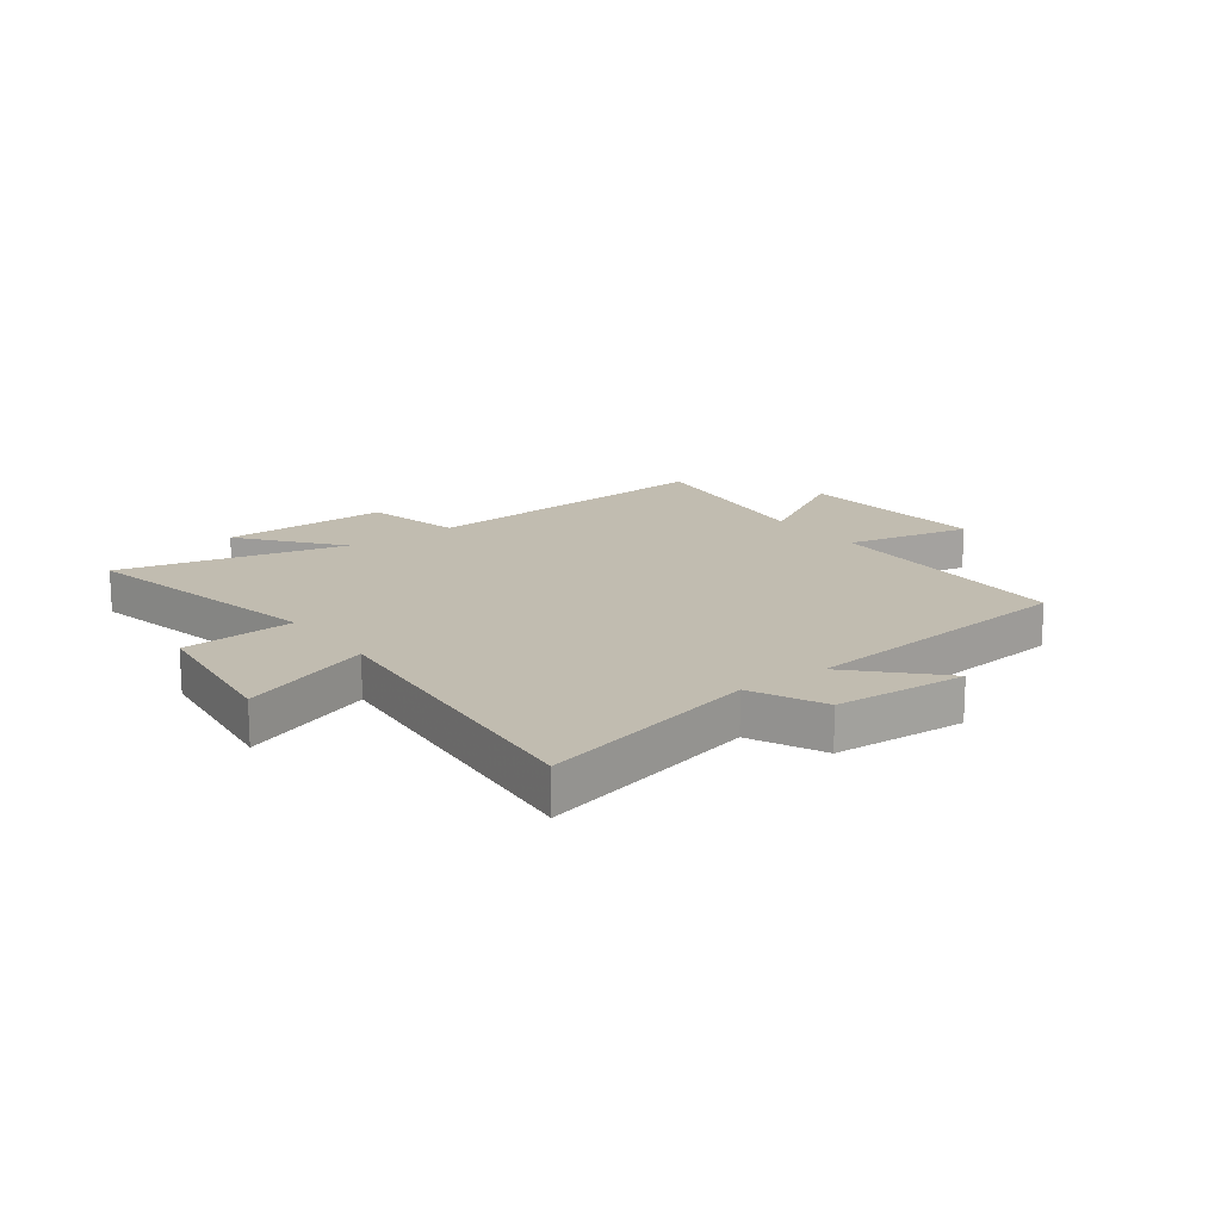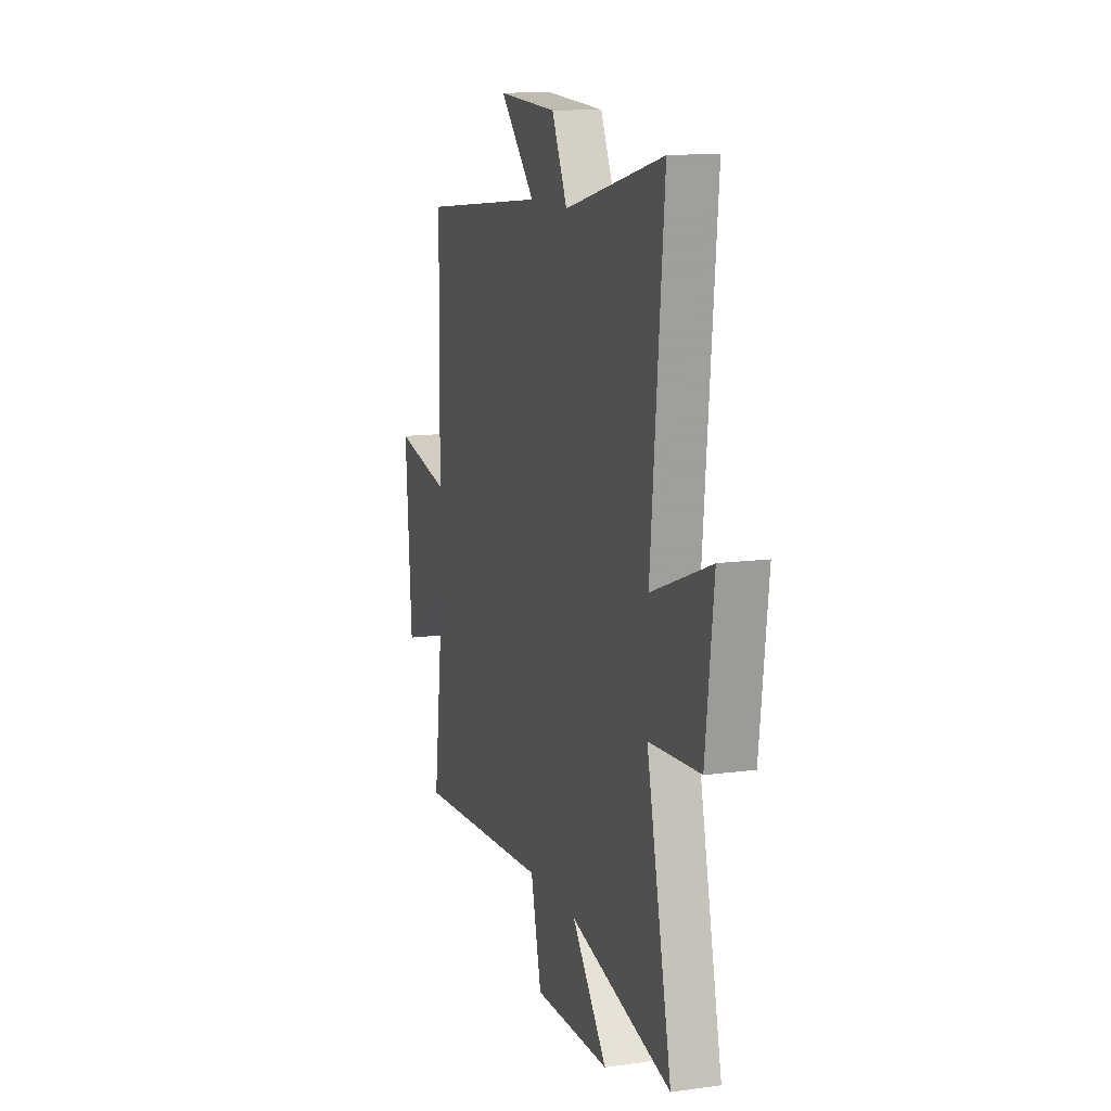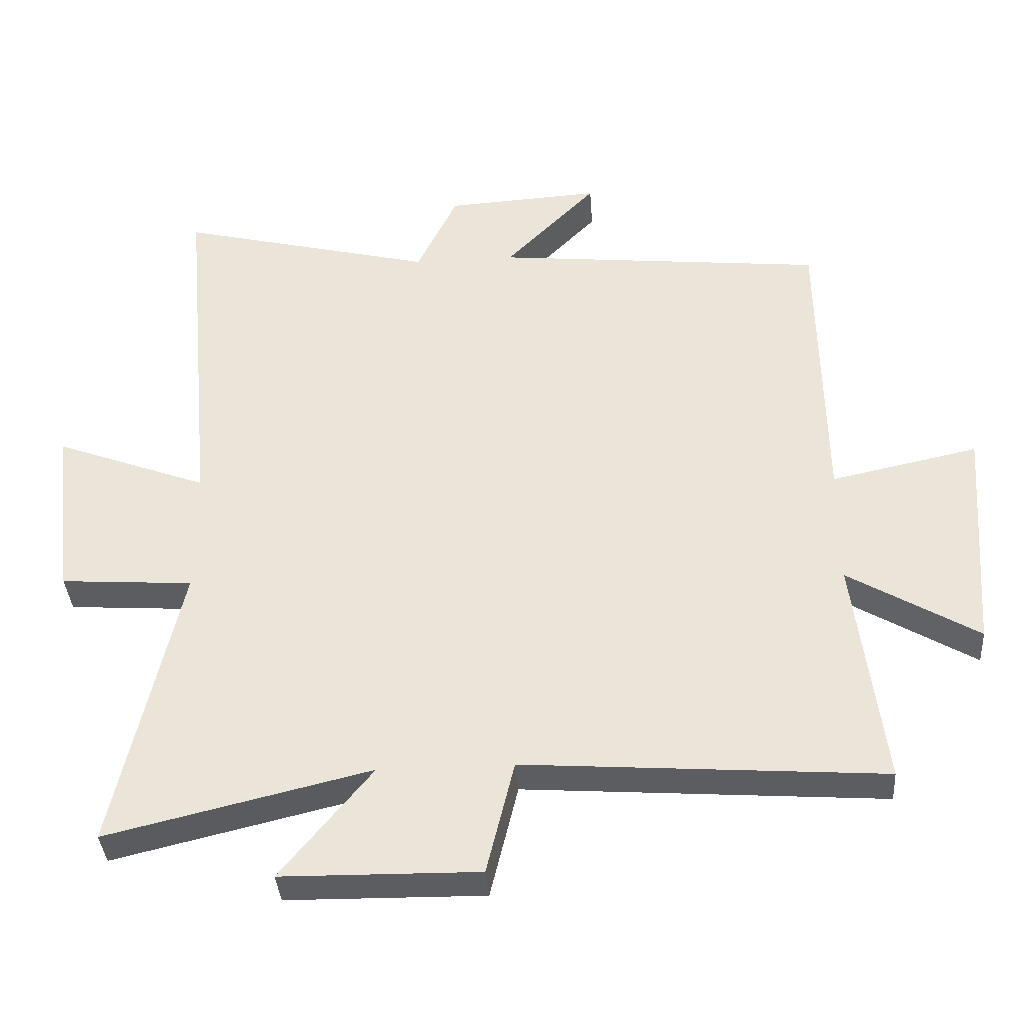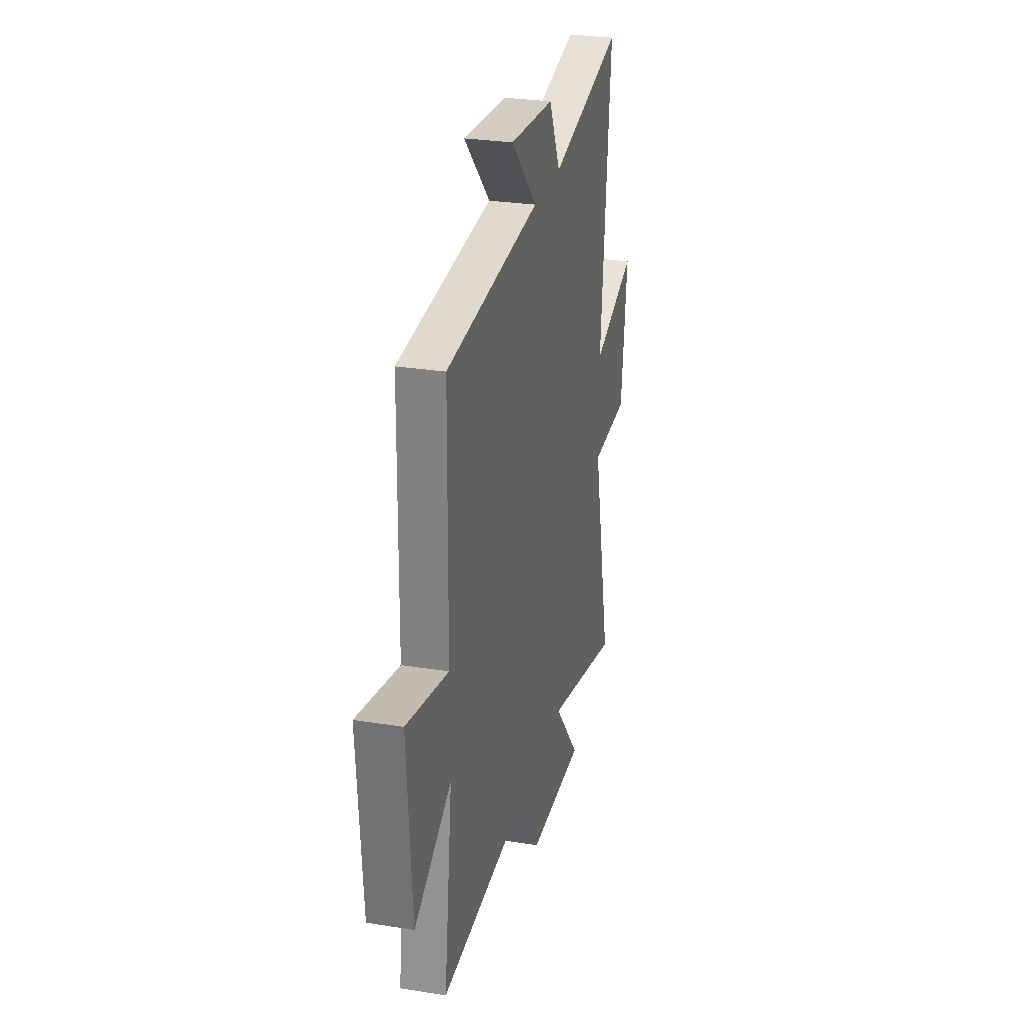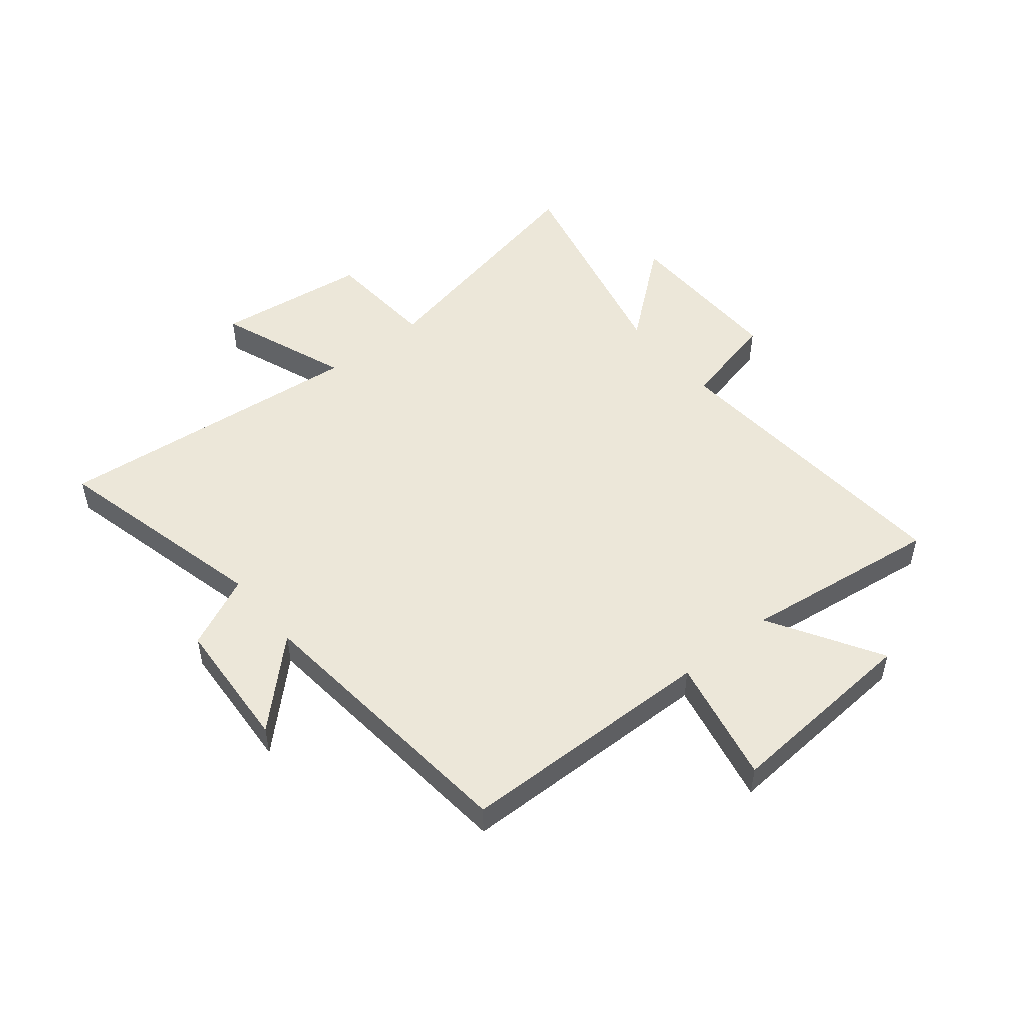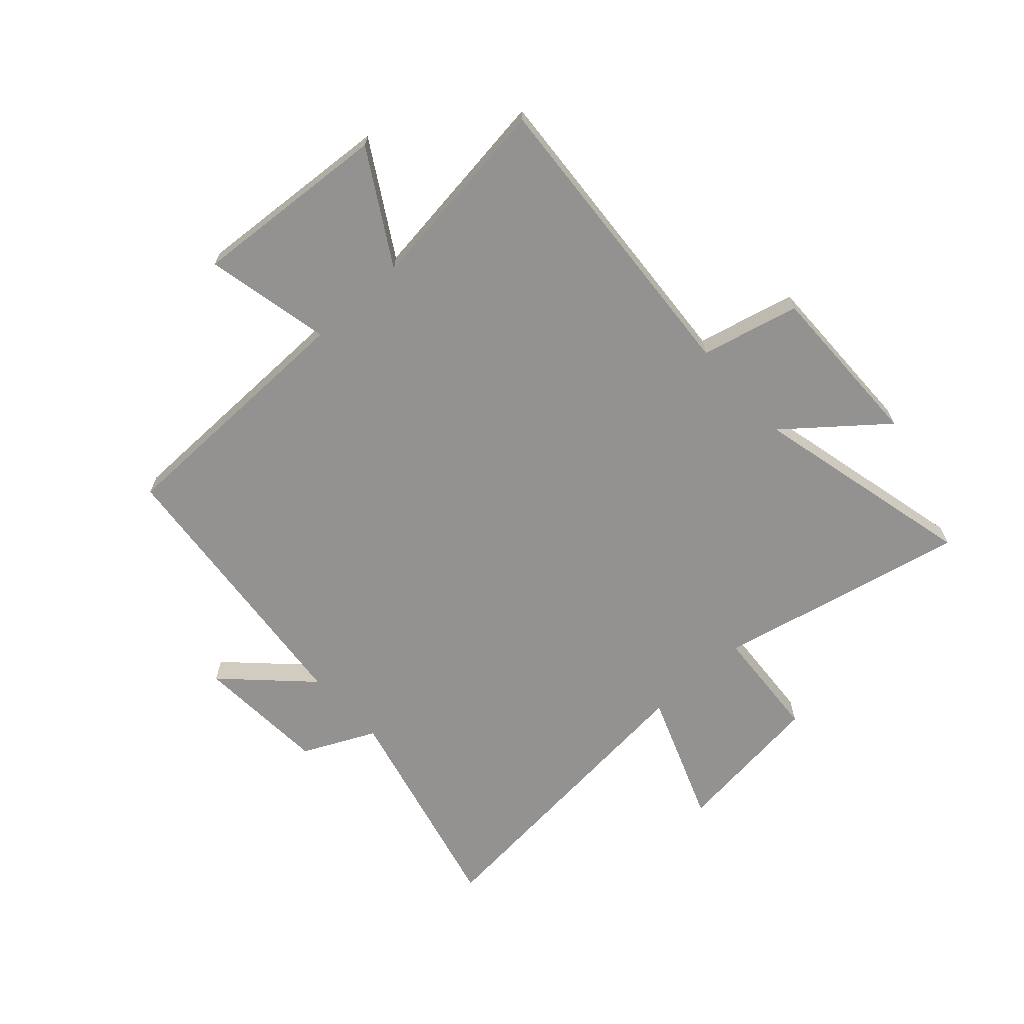
<metadata>
{"format":"obj","ext":"obj","renderer":"f3d","projection":"perspective","resolution":1024,"background":"white","views":[{"elev":16.4,"azim":-36.5,"up":"+Y"},{"elev":12.5,"azim":-107.8,"up":"+Z"},{"elev":-37.2,"azim":4.1,"up":"+Z"},{"elev":27.6,"azim":103.9,"up":"+Z"},{"elev":49.9,"azim":51.1,"up":"+Y"},{"elev":-66.5,"azim":132.3,"up":"+Y"}]}
</metadata>
<code>
v 0.544 0.07 -0.539
v 0.002 0.07 -0.5
v -0.04 0.07 -0.673
v -0.338 0.07 -0.669
v -0.2 0.07 -0.5
v -0.598 0.07 -0.595
v -0.5 0.07 -0.153
v -0.7 0.07 -0.139
v -0.732 0.07 0.131
v -0.5 0.07 0.043
v -0.551 0.07 0.596
v -0.162 0.07 0.5
v -0.101 0.07 0.628
v 0.133 0.07 0.642
v -0.006 0.07 0.5
v 0.494 0.07 0.449
v 0.5 0.07 -0.005
v 0.722 0.07 0.042
v 0.696 0.07 -0.306
v 0.5 0.07 -0.189
v 0.544 0 -0.539
v 0.002 0 -0.5
v -0.04 0 -0.673
v -0.338 0 -0.669
v -0.2 0 -0.5
v -0.598 0 -0.595
v -0.5 0 -0.153
v -0.7 0 -0.139
v -0.732 0 0.131
v -0.5 0 0.043
v -0.551 0 0.596
v -0.162 0 0.5
v -0.101 0 0.628
v 0.133 0 0.642
v -0.006 0 0.5
v 0.494 0 0.449
v 0.5 0 -0.005
v 0.722 0 0.042
v 0.696 0 -0.306
v 0.5 0 -0.189
f 17 18 19 20
f 15 16 17 20
f 15 20 1 2
f 12 13 14 15
f 12 15 2 3
f 10 11 12 3
f 7 8 9 10
f 7 10 3
f 5 6 7
f 5 7 3
f 3 4 5
f 40 39 38 37
f 40 37 36 35
f 22 21 40 35
f 35 34 33 32
f 23 22 35 32
f 23 32 31 30
f 30 29 28 27
f 23 30 27
f 27 26 25
f 23 27 25
f 25 24 23
f 1 21 22 2
f 2 22 23 3
f 3 23 24 4
f 4 24 25 5
f 5 25 26 6
f 6 26 27 7
f 7 27 28 8
f 8 28 29 9
f 9 29 30 10
f 10 30 31 11
f 11 31 32 12
f 12 32 33 13
f 13 33 34 14
f 14 34 35 15
f 15 35 36 16
f 16 36 37 17
f 17 37 38 18
f 18 38 39 19
f 19 39 40 20
f 20 40 21 1

</code>
